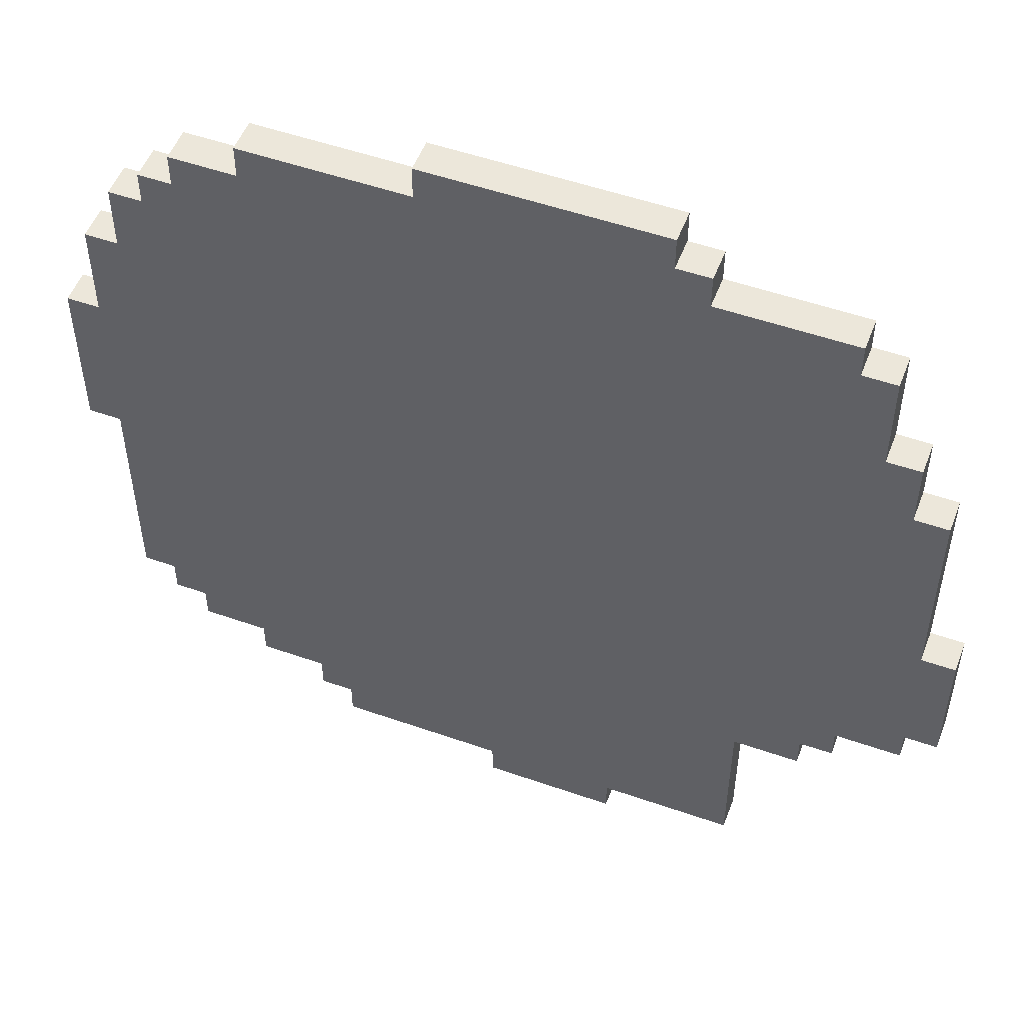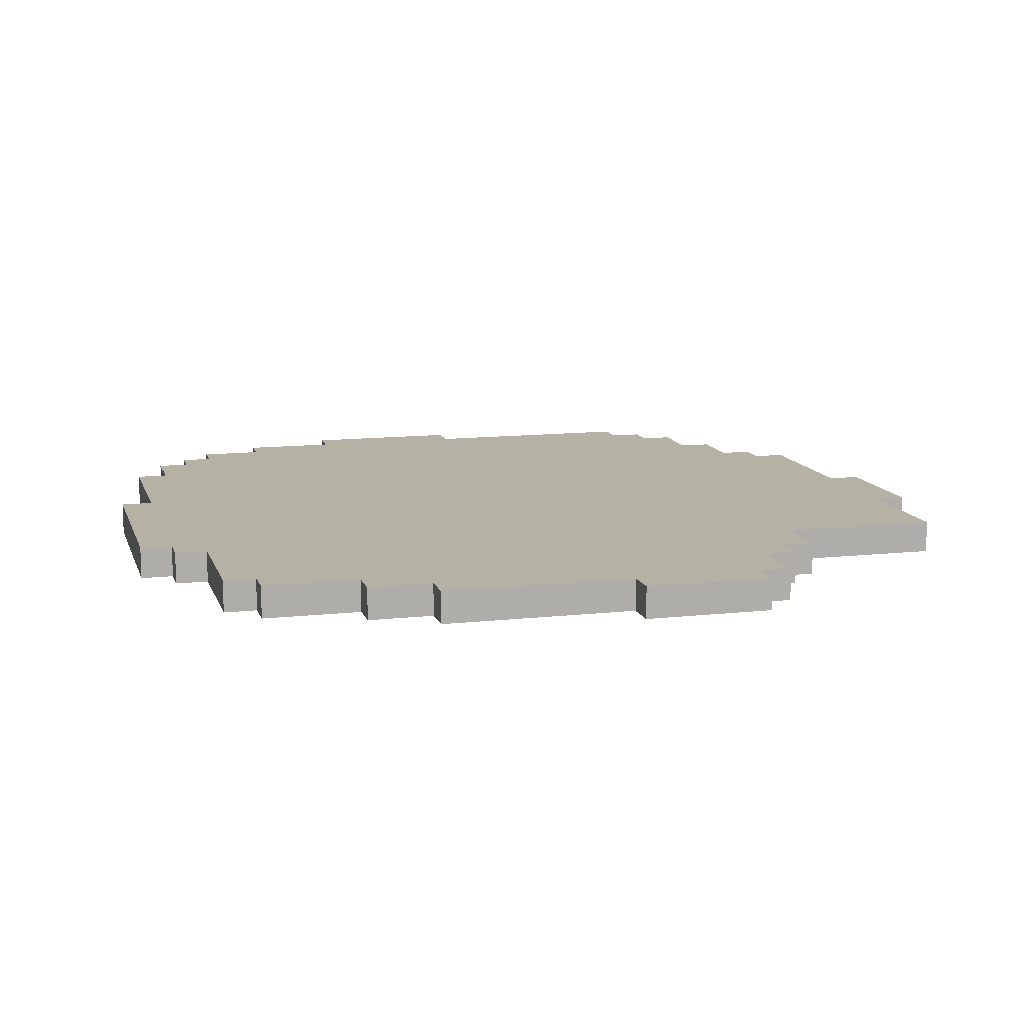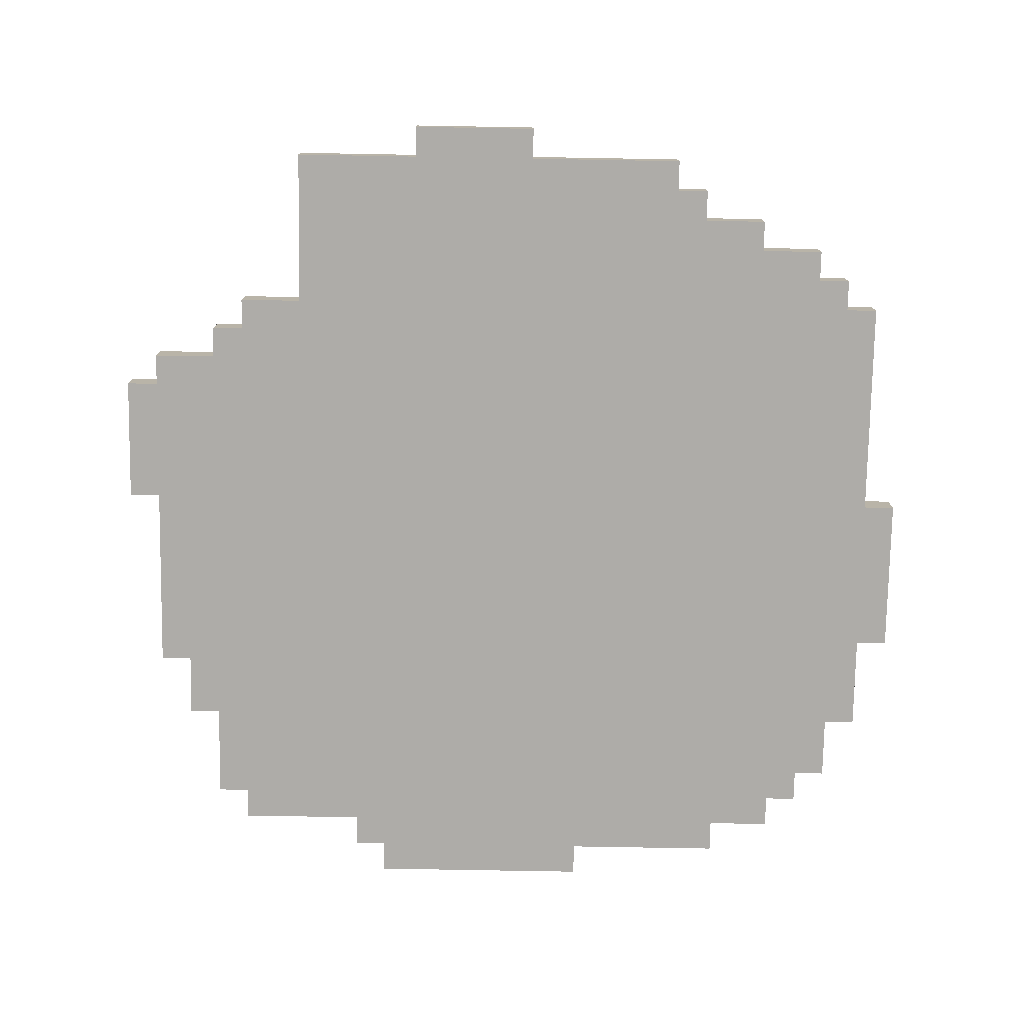
<metadata>
{"format":"obj","ext":"obj","renderer":"f3d","projection":"perspective","resolution":1024,"background":"white","views":[{"elev":52.2,"azim":20.7,"up":"+Z"},{"elev":12.0,"azim":75.0,"up":"+Y"},{"elev":-76.8,"azim":179.0,"up":"+Y"}]}
</metadata>
<code>
o
v -1.3 0 0.4
v -1.3 0 -0.1
v -1.3 0.1 0.4
v -1.3 0.1 -0.1
v -1.2 0 0.7
v -1.2 0 0.4
v -1.2 0 -0.1
v -1.2 0 -0.8
v -1.2 0.1 0.7
v -1.2 0.1 0.4
v -1.2 0.1 -0.1
v -1.2 0.1 -0.8
v -1.1 0 0.9
v -1.1 0 0.7
v -1.1 0 -0.8
v -1.1 0 -0.9
v -1.1 0.1 0.9
v -1.1 0.1 0.7
v -1.1 0.1 -0.8
v -1.1 0.1 -0.9
v -1 0 1
v -1 0 0.9
v -1 0 -0.9
v -1 0 -1
v -1 0.1 1
v -1 0.1 0.9
v -1 0.1 -0.9
v -1 0.1 -1
v -0.9 0 1.1
v -0.9 0 1
v -0.9 0.1 1.1
v -0.9 0.1 1
v -0.8 0 -1
v -0.8 0 -1.1
v -0.8 0.1 -1
v -0.8 0.1 -1.1
v -0.7 0 1.2
v -0.7 0 1.1
v -0.7 0.1 1.2
v -0.7 0.1 1.1
v -0.6 0 -1.1
v -0.6 0 -1.2
v -0.6 0.1 -1.1
v -0.6 0.1 -1.2
v -0.5 0 -1.2
v -0.5 0 -1.3
v -0.5 0.1 -1.2
v -0.5 0.1 -1.3
v -0.2 0 1.3
v -0.2 0 1.2
v -0.2 0.1 1.3
v -0.2 0.1 1.2
v -1.192e-07 0 -1.3
v -1.192e-07 0 -1.4
v -1.192e-07 0.1 -1.3
v -1.192e-07 0.1 -1.4
v 0.4 0 -1.3
v 0.4 0 -1.4
v 0.4 0.1 -1.3
v 0.4 0.1 -1.4
v 0.5 0 1.3
v 0.5 0 1.2
v 0.5 0.1 1.3
v 0.5 0.1 1.2
v 0.6 0 1.2
v 0.6 0 1.1
v 0.6 0.1 1.2
v 0.6 0.1 1.1
v 0.8 0 -0.8
v 0.8 0 -1.3
v 0.8 0.1 -0.8
v 0.8 0.1 -1.3
v 1 0 1.1
v 1 0 1
v 1 0 -0.7
v 1 0 -0.8
v 1 0.1 1.1
v 1 0.1 1
v 1 0.1 -0.7
v 1 0.1 -0.8
v 1.1 0 1
v 1.1 0 0.7
v 1.1 0 -0.6
v 1.1 0 -0.7
v 1.1 0.1 1
v 1.1 0.1 0.7
v 1.1 0.1 -0.6
v 1.1 0.1 -0.7
v 1.2 0 0.7
v 1.2 0 0.5
v 1.2 0.1 0.7
v 1.2 0.1 0.5
v 1.3 0 0.5
v 1.3 0 -0.1
v 1.3 0 -0.5
v 1.3 0 -0.6
v 1.3 0.1 0.5
v 1.3 0.1 -0.1
v 1.3 0.1 -0.5
v 1.3 0.1 -0.6
v 1.4 0 -0.1
v 1.4 0 -0.5
v 1.4 0.1 -0.1
v 1.4 0.1 -0.5
v -0.2 0 1.3
v -0.2 0.1 1.3
v 0.5 0 1.3
v 0.5 0.1 1.3
v -0.7 0 1.2
v -0.7 0.1 1.2
v -0.2 0 1.2
v -0.2 0.1 1.2
v 0.5 0 1.2
v 0.5 0.1 1.2
v 0.6 0 1.2
v 0.6 0.1 1.2
v -0.9 0 1.1
v -0.9 0.1 1.1
v -0.7 0 1.1
v -0.7 0.1 1.1
v 0.6 0 1.1
v 0.6 0.1 1.1
v 1 0 1.1
v 1 0.1 1.1
v -1 0 1
v -1 0.1 1
v -0.9 0 1
v -0.9 0.1 1
v 1 0 1
v 1 0.1 1
v 1.1 0 1
v 1.1 0.1 1
v -1.1 0 0.9
v -1.1 0.1 0.9
v -1 0 0.9
v -1 0.1 0.9
v -1.2 0 0.7
v -1.2 0.1 0.7
v -1.1 0 0.7
v -1.1 0.1 0.7
v 1.1 0 0.7
v 1.1 0.1 0.7
v 1.2 0 0.7
v 1.2 0.1 0.7
v 1.2 0 0.5
v 1.2 0.1 0.5
v 1.3 0 0.5
v 1.3 0.1 0.5
v -1.3 0 0.4
v -1.3 0.1 0.4
v -1.2 0 0.4
v -1.2 0.1 0.4
v 1.3 0 -0.1
v 1.3 0.1 -0.1
v 1.4 0 -0.1
v 1.4 0.1 -0.1
v -1.3 0 -0.1
v -1.3 0.1 -0.1
v -1.2 0 -0.1
v -1.2 0.1 -0.1
v 1.3 0 -0.5
v 1.3 0.1 -0.5
v 1.4 0 -0.5
v 1.4 0.1 -0.5
v 1.1 0 -0.6
v 1.1 0.1 -0.6
v 1.3 0 -0.6
v 1.3 0.1 -0.6
v 1 0 -0.7
v 1 0.1 -0.7
v 1.1 0 -0.7
v 1.1 0.1 -0.7
v -1.2 0 -0.8
v -1.2 0.1 -0.8
v -1.1 0 -0.8
v -1.1 0.1 -0.8
v 0.8 0 -0.8
v 0.8 0.1 -0.8
v 1 0 -0.8
v 1 0.1 -0.8
v -1.1 0 -0.9
v -1.1 0.1 -0.9
v -1 0 -0.9
v -1 0.1 -0.9
v -1 0 -1
v -1 0.1 -1
v -0.8 0 -1
v -0.8 0.1 -1
v -0.8 0 -1.1
v -0.8 0.1 -1.1
v -0.6 0 -1.1
v -0.6 0.1 -1.1
v -0.6 0 -1.2
v -0.6 0.1 -1.2
v -0.5 0 -1.2
v -0.5 0.1 -1.2
v -0.5 0 -1.3
v -0.5 0.1 -1.3
v -1.192e-07 0 -1.3
v -1.192e-07 0.1 -1.3
v 0.4 0 -1.3
v 0.4 0.1 -1.3
v 0.8 0 -1.3
v 0.8 0.1 -1.3
v -1.192e-07 0 -1.4
v -1.192e-07 0.1 -1.4
v 0.4 0 -1.4
v 0.4 0.1 -1.4
v -0.2 0 1.3
v 0.5 0 1.3
v -0.7 0 1.2
v -0.2 0 1.2
v 0.5 0 1.2
v 0.6 0 1.2
v -0.9 0 1.1
v -0.7 0 1.1
v 0.6 0 1.1
v 1 0 1.1
v -1 0 1
v -0.9 0 1
v 1 0 1
v 1.1 0 1
v -1.1 0 0.9
v -1 0 0.9
v -0.5 0 0.9
v -0.4 0 0.9
v -1.192e-07 0 0.9
v 0.1 0 0.9
v -0.2 0 0.8
v -1.192e-07 0 0.8
v 0.1 0 0.8
v -1.2 0 0.7
v -1.1 0 0.7
v -0.8 0 0.7
v -0.5 0 0.7
v 0.5 0 0.7
v 0.7 0 0.7
v 1.1 0 0.7
v 1.2 0 0.7
v -0.4 0 0.6
v -0.2 0 0.6
v -1.192e-07 0 0.6
v -0.8 0 0.5
v -0.4 0 0.5
v -0.1 0 0.5
v -1.192e-07 0 0.5
v 1.2 0 0.5
v 1.3 0 0.5
v -1.3 0 0.4
v -1.2 0 0.4
v -0.5 0 0.4
v -0.4 0 0.4
v -0.5 0 0.3
v -0.2 0 0.3
v 0.3 0 0.3
v 0.5 0 0.3
v 0.7 0 0.3
v -0.4 0 0.2
v -0.1 0 0.2
v 0.9 0 0.2
v 1.1 0 0.2
v -0.6 0 0.1
v -0.4 0 0.1
v -1.192e-07 0 0.1
v 0.1 0 0.1
v 0.2 0 0.1
v 0.3 0 0.1
v 0.5 0 0.1
v -0.9 0 1.192e-07
v -0.6 0 1.192e-07
v -0.1 0 1.192e-07
v 0.6 0 1.192e-07
v 0.9 0 1.192e-07
v 1.1 0 1.192e-07
v -1.3 0 -0.1
v -1.2 0 -0.1
v -0.1 0 -0.1
v 0.1 0 -0.1
v 0.2 0 -0.1
v 1.3 0 -0.1
v 1.4 0 -0.1
v -0.9 0 -0.2
v -0.6 0 -0.2
v -0.2 0 -0.2
v 0.1 0 -0.2
v 0.5 0 -0.2
v 0.6 0 -0.2
v -0.5 0 -0.3
v -0.2 0 -0.3
v 0.3 0 -0.3
v 0.4 0 -0.3
v 0.6 0 -0.3
v 0.9 0 -0.3
v -0.5 0 -0.4
v -0.2 0 -0.4
v 0.1 0 -0.5
v 0.3 0 -0.5
v 0.4 0 -0.5
v 0.5 0 -0.5
v 0.6 0 -0.5
v 0.8 0 -0.5
v 1.3 0 -0.5
v 1.4 0 -0.5
v -0.4 0 -0.6
v 0.1 0 -0.6
v 0.2 0 -0.6
v 0.7 0 -0.6
v 1.1 0 -0.6
v 1.3 0 -0.6
v 1 0 -0.7
v 1.1 0 -0.7
v -1.2 0 -0.8
v -1.1 0 -0.8
v 0.7 0 -0.8
v 0.8 0 -0.8
v 1 0 -0.8
v -1.1 0 -0.9
v -1 0 -0.9
v -1 0 -1
v -0.8 0 -1
v -0.4 0 -1
v 0.2 0 -1
v -0.8 0 -1.1
v -0.6 0 -1.1
v -0.6 0 -1.2
v -0.5 0 -1.2
v -0.5 0 -1.3
v -1.192e-07 0 -1.3
v 0.4 0 -1.3
v 0.8 0 -1.3
v -1.192e-07 0 -1.4
v 0.4 0 -1.4
v -0.2 0.1 1.3
v 0.5 0.1 1.3
v -0.7 0.1 1.2
v -0.2 0.1 1.2
v 0.5 0.1 1.2
v 0.6 0.1 1.2
v -0.9 0.1 1.1
v -0.7 0.1 1.1
v 0.6 0.1 1.1
v 1 0.1 1.1
v -1 0.1 1
v -0.9 0.1 1
v 1 0.1 1
v 1.1 0.1 1
v -1.1 0.1 0.9
v -1 0.1 0.9
v -0.5 0.1 0.9
v -0.4 0.1 0.9
v -1.192e-07 0.1 0.9
v 0.1 0.1 0.9
v -0.2 0.1 0.8
v -1.192e-07 0.1 0.8
v 0.1 0.1 0.8
v -1.2 0.1 0.7
v -1.1 0.1 0.7
v -0.8 0.1 0.7
v -0.5 0.1 0.7
v 0.5 0.1 0.7
v 0.7 0.1 0.7
v 1.1 0.1 0.7
v 1.2 0.1 0.7
v -0.4 0.1 0.6
v -0.2 0.1 0.6
v -1.192e-07 0.1 0.6
v -0.8 0.1 0.5
v -0.4 0.1 0.5
v -0.1 0.1 0.5
v -1.192e-07 0.1 0.5
v 1.2 0.1 0.5
v 1.3 0.1 0.5
v -1.3 0.1 0.4
v -1.2 0.1 0.4
v -0.5 0.1 0.4
v -0.4 0.1 0.4
v -0.5 0.1 0.3
v -0.2 0.1 0.3
v 0.3 0.1 0.3
v 0.5 0.1 0.3
v 0.7 0.1 0.3
v -0.4 0.1 0.2
v -0.1 0.1 0.2
v 0.9 0.1 0.2
v 1.1 0.1 0.2
v -0.6 0.1 0.1
v -0.4 0.1 0.1
v -1.192e-07 0.1 0.1
v 0.1 0.1 0.1
v 0.2 0.1 0.1
v 0.3 0.1 0.1
v 0.5 0.1 0.1
v -0.9 0.1 1.192e-07
v -0.6 0.1 1.192e-07
v -0.1 0.1 1.192e-07
v 0.6 0.1 1.192e-07
v 0.9 0.1 1.192e-07
v 1.1 0.1 1.192e-07
v -1.3 0.1 -0.1
v -1.2 0.1 -0.1
v -0.1 0.1 -0.1
v 0.1 0.1 -0.1
v 0.2 0.1 -0.1
v 1.3 0.1 -0.1
v 1.4 0.1 -0.1
v -0.9 0.1 -0.2
v -0.6 0.1 -0.2
v -0.2 0.1 -0.2
v 0.1 0.1 -0.2
v 0.5 0.1 -0.2
v 0.6 0.1 -0.2
v -0.5 0.1 -0.3
v -0.2 0.1 -0.3
v 0.3 0.1 -0.3
v 0.4 0.1 -0.3
v 0.6 0.1 -0.3
v 0.9 0.1 -0.3
v -0.5 0.1 -0.4
v -0.2 0.1 -0.4
v 0.1 0.1 -0.5
v 0.3 0.1 -0.5
v 0.4 0.1 -0.5
v 0.5 0.1 -0.5
v 0.6 0.1 -0.5
v 0.8 0.1 -0.5
v 1.3 0.1 -0.5
v 1.4 0.1 -0.5
v -0.4 0.1 -0.6
v 0.1 0.1 -0.6
v 0.2 0.1 -0.6
v 0.7 0.1 -0.6
v 1.1 0.1 -0.6
v 1.3 0.1 -0.6
v 1 0.1 -0.7
v 1.1 0.1 -0.7
v -1.2 0.1 -0.8
v -1.1 0.1 -0.8
v 0.7 0.1 -0.8
v 0.8 0.1 -0.8
v 1 0.1 -0.8
v -1.1 0.1 -0.9
v -1 0.1 -0.9
v -1 0.1 -1
v -0.8 0.1 -1
v -0.4 0.1 -1
v 0.2 0.1 -1
v -0.8 0.1 -1.1
v -0.6 0.1 -1.1
v -0.6 0.1 -1.2
v -0.5 0.1 -1.2
v -0.5 0.1 -1.3
v -1.192e-07 0.1 -1.3
v 0.4 0.1 -1.3
v 0.8 0.1 -1.3
v -1.192e-07 0.1 -1.4
v 0.4 0.1 -1.4
f 3 2 1
f 4 2 3
f 9 6 5
f 10 6 9
f 11 8 7
f 12 8 11
f 17 14 13
f 18 14 17
f 19 16 15
f 20 16 19
f 25 22 21
f 26 22 25
f 27 24 23
f 28 24 27
f 31 30 29
f 32 30 31
f 35 34 33
f 36 34 35
f 39 38 37
f 40 38 39
f 43 42 41
f 44 42 43
f 47 46 45
f 48 46 47
f 51 50 49
f 52 50 51
f 55 54 53
f 56 54 55
f 57 58 59
f 59 58 60
f 61 62 63
f 63 62 64
f 65 66 67
f 67 66 68
f 69 70 71
f 71 70 72
f 73 74 77
f 77 74 78
f 75 76 79
f 79 76 80
f 81 82 85
f 85 82 86
f 83 84 87
f 87 84 88
f 89 90 91
f 91 90 92
f 93 94 97
f 97 94 98
f 95 96 99
f 99 96 100
f 101 102 103
f 103 102 104
f 107 106 105
f 108 106 107
f 111 110 109
f 112 110 111
f 115 114 113
f 116 114 115
f 119 118 117
f 120 118 119
f 123 122 121
f 124 122 123
f 127 126 125
f 128 126 127
f 131 130 129
f 132 130 131
f 135 134 133
f 136 134 135
f 139 138 137
f 140 138 139
f 143 142 141
f 144 142 143
f 147 146 145
f 148 146 147
f 151 150 149
f 152 150 151
f 155 154 153
f 156 154 155
f 157 158 159
f 159 158 160
f 161 162 163
f 163 162 164
f 165 166 167
f 167 166 168
f 169 170 171
f 171 170 172
f 173 174 175
f 175 174 176
f 177 178 179
f 179 178 180
f 181 182 183
f 183 182 184
f 185 186 187
f 187 186 188
f 189 190 191
f 191 190 192
f 193 194 195
f 195 194 196
f 197 198 199
f 199 198 200
f 201 202 203
f 203 202 204
f 205 206 207
f 207 206 208
f 212 210 209
f 213 210 212
f 216 212 211
f 216 214 213
f 216 213 212
f 217 214 216
f 220 216 215
f 220 218 217
f 220 217 216
f 221 218 220
f 224 220 219
f 224 222 221
f 224 221 220
f 225 222 224
f 226 222 225
f 227 222 226
f 228 222 227
f 229 227 226
f 230 228 227
f 230 227 229
f 231 222 228
f 231 228 230
f 233 224 223
f 233 225 224
f 234 225 233
f 235 226 225
f 235 225 234
f 236 222 231
f 236 231 230
f 237 222 236
f 238 222 237
f 240 226 235
f 240 235 234
f 240 229 226
f 241 230 229
f 241 229 240
f 242 236 230
f 242 230 241
f 243 234 233
f 243 240 234
f 243 233 232
f 243 241 240
f 244 241 243
f 245 242 241
f 246 236 242
f 246 242 245
f 247 239 238
f 247 238 237
f 250 243 232
f 250 244 243
f 251 244 250
f 252 241 244
f 252 244 251
f 253 251 250
f 253 250 249
f 253 252 251
f 254 245 241
f 254 252 253
f 254 241 252
f 255 236 246
f 256 237 236
f 256 236 255
f 257 248 247
f 257 237 256
f 257 247 237
f 258 254 253
f 259 245 254
f 259 254 258
f 259 246 245
f 260 257 256
f 260 248 257
f 261 248 260
f 262 258 253
f 262 253 249
f 263 259 258
f 263 258 262
f 264 246 259
f 264 259 263
f 264 255 246
f 265 255 264
f 266 255 265
f 267 256 255
f 267 255 266
f 268 260 256
f 268 256 267
f 269 262 249
f 270 263 262
f 270 262 269
f 270 264 263
f 270 265 264
f 271 265 270
f 272 260 268
f 272 268 267
f 273 261 260
f 273 260 272
f 274 248 261
f 274 261 273
f 275 269 249
f 276 269 275
f 277 265 271
f 277 271 270
f 278 266 265
f 278 265 277
f 279 267 266
f 279 266 278
f 280 248 274
f 280 274 273
f 282 269 276
f 282 270 269
f 283 278 277
f 283 270 282
f 283 277 270
f 284 278 283
f 285 279 278
f 285 278 284
f 286 272 267
f 287 273 272
f 287 272 286
f 288 284 283
f 288 283 282
f 289 285 284
f 289 284 288
f 290 286 267
f 290 285 289
f 290 267 279
f 290 279 285
f 291 286 290
f 292 287 286
f 292 273 287
f 293 281 280
f 293 273 292
f 293 280 273
f 294 289 288
f 294 288 282
f 295 290 289
f 295 289 294
f 296 295 294
f 296 290 295
f 297 291 290
f 297 290 296
f 298 286 291
f 298 291 297
f 299 292 286
f 299 286 298
f 300 293 292
f 300 292 299
f 301 293 300
f 302 281 293
f 302 293 301
f 303 281 302
f 304 296 294
f 305 301 300
f 305 296 304
f 305 299 298
f 305 297 296
f 305 300 299
f 305 298 297
f 306 301 305
f 307 301 306
f 308 302 301
f 309 302 308
f 310 308 301
f 311 308 310
f 312 304 294
f 312 282 276
f 312 294 282
f 313 304 312
f 314 301 307
f 314 307 306
f 315 310 301
f 315 301 314
f 316 310 315
f 317 304 313
f 318 304 317
f 319 304 318
f 320 304 319
f 321 305 304
f 321 304 320
f 321 306 305
f 322 314 306
f 322 306 321
f 322 315 314
f 323 321 320
f 323 322 321
f 324 322 323
f 325 322 324
f 326 322 325
f 327 322 326
f 328 322 327
f 329 315 322
f 329 322 328
f 330 315 329
f 331 329 328
f 332 329 331
f 333 334 336
f 336 334 337
f 335 336 340
f 337 338 340
f 336 337 340
f 340 338 341
f 339 340 344
f 341 342 344
f 340 341 344
f 344 342 345
f 343 344 348
f 345 346 348
f 344 345 348
f 348 346 349
f 349 346 350
f 350 346 351
f 351 346 352
f 350 351 353
f 351 352 354
f 353 351 354
f 352 346 355
f 354 352 355
f 347 348 357
f 348 349 357
f 357 349 358
f 349 350 359
f 358 349 359
f 355 346 360
f 354 355 360
f 360 346 361
f 361 346 362
f 359 350 364
f 358 359 364
f 350 353 364
f 353 354 365
f 364 353 365
f 354 360 366
f 365 354 366
f 357 358 367
f 358 364 367
f 356 357 367
f 364 365 367
f 367 365 368
f 365 366 369
f 366 360 370
f 369 366 370
f 362 363 371
f 361 362 371
f 356 367 374
f 367 368 374
f 374 368 375
f 368 365 376
f 375 368 376
f 374 375 377
f 373 374 377
f 375 376 377
f 365 369 378
f 377 376 378
f 376 365 378
f 370 360 379
f 360 361 380
f 379 360 380
f 371 372 381
f 380 361 381
f 361 371 381
f 377 378 382
f 378 369 383
f 382 378 383
f 369 370 383
f 380 381 384
f 381 372 384
f 384 372 385
f 377 382 386
f 373 377 386
f 382 383 387
f 386 382 387
f 383 370 388
f 387 383 388
f 370 379 388
f 388 379 389
f 389 379 390
f 379 380 391
f 390 379 391
f 380 384 392
f 391 380 392
f 373 386 393
f 386 387 394
f 393 386 394
f 387 388 394
f 388 389 394
f 394 389 395
f 392 384 396
f 391 392 396
f 384 385 397
f 396 384 397
f 385 372 398
f 397 385 398
f 373 393 399
f 399 393 400
f 395 389 401
f 394 395 401
f 389 390 402
f 401 389 402
f 390 391 403
f 402 390 403
f 398 372 404
f 397 398 404
f 400 393 406
f 393 394 406
f 401 402 407
f 406 394 407
f 394 401 407
f 407 402 408
f 402 403 409
f 408 402 409
f 391 396 410
f 396 397 411
f 410 396 411
f 407 408 412
f 406 407 412
f 408 409 413
f 412 408 413
f 391 410 414
f 413 409 414
f 403 391 414
f 409 403 414
f 414 410 415
f 410 411 416
f 411 397 416
f 404 405 417
f 416 397 417
f 397 404 417
f 412 413 418
f 406 412 418
f 413 414 419
f 418 413 419
f 418 419 420
f 419 414 420
f 414 415 421
f 420 414 421
f 415 410 422
f 421 415 422
f 410 416 423
f 422 410 423
f 416 417 424
f 423 416 424
f 424 417 425
f 417 405 426
f 425 417 426
f 426 405 427
f 418 420 428
f 424 425 429
f 428 420 429
f 422 423 429
f 420 421 429
f 423 424 429
f 421 422 429
f 429 425 430
f 430 425 431
f 425 426 432
f 432 426 433
f 425 432 434
f 434 432 435
f 418 428 436
f 400 406 436
f 406 418 436
f 436 428 437
f 431 425 438
f 430 431 438
f 425 434 439
f 438 425 439
f 439 434 440
f 437 428 441
f 441 428 442
f 442 428 443
f 443 428 444
f 428 429 445
f 444 428 445
f 429 430 445
f 430 438 446
f 445 430 446
f 438 439 446
f 444 445 447
f 445 446 447
f 447 446 448
f 448 446 449
f 449 446 450
f 450 446 451
f 451 446 452
f 446 439 453
f 452 446 453
f 453 439 454
f 452 453 455
f 455 453 456

</code>
